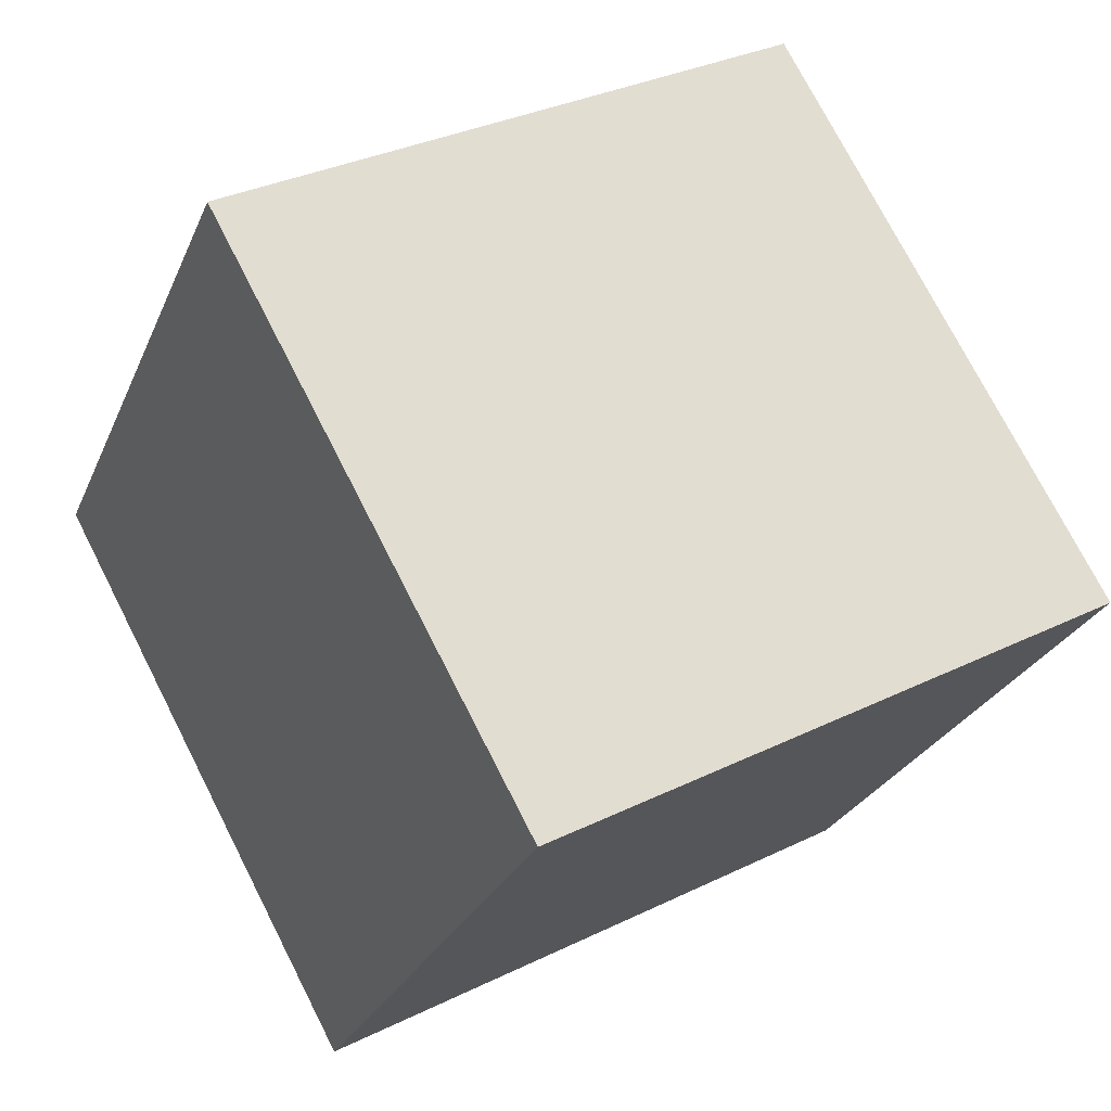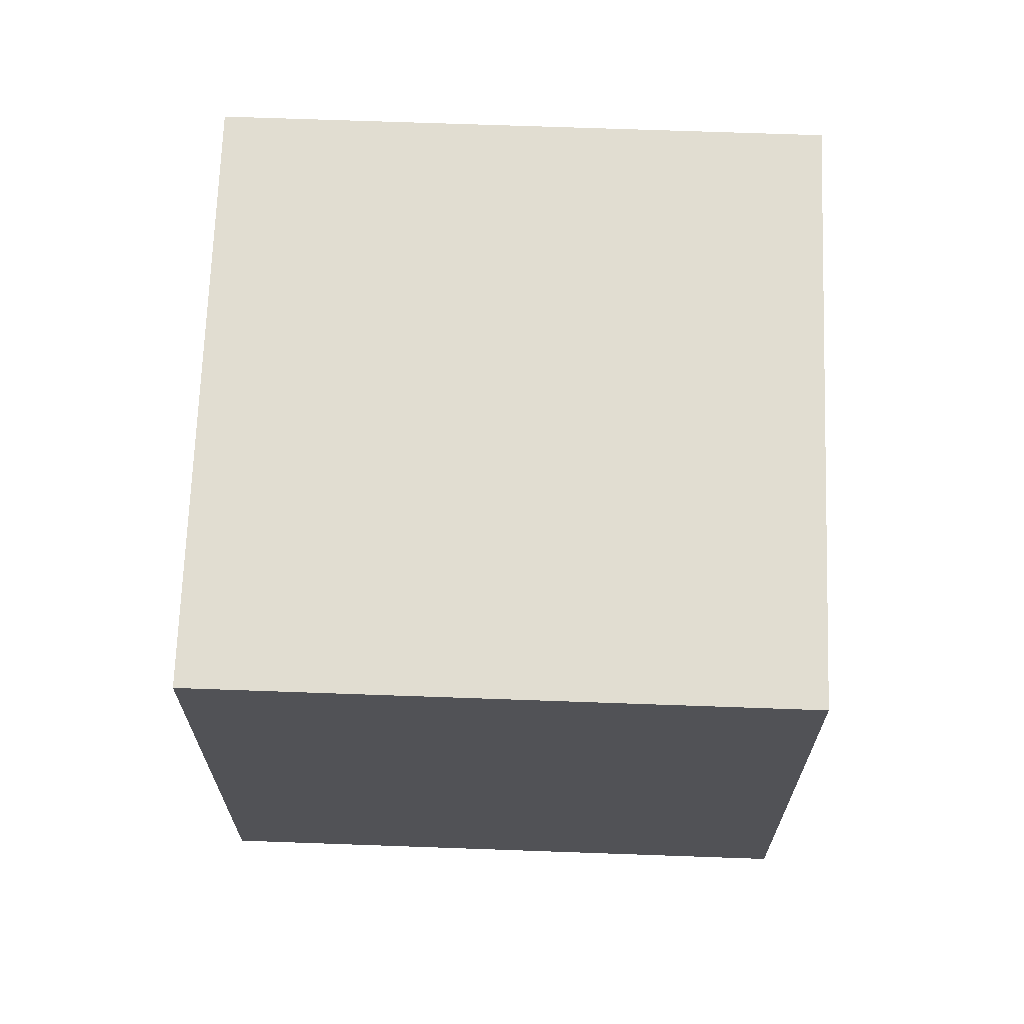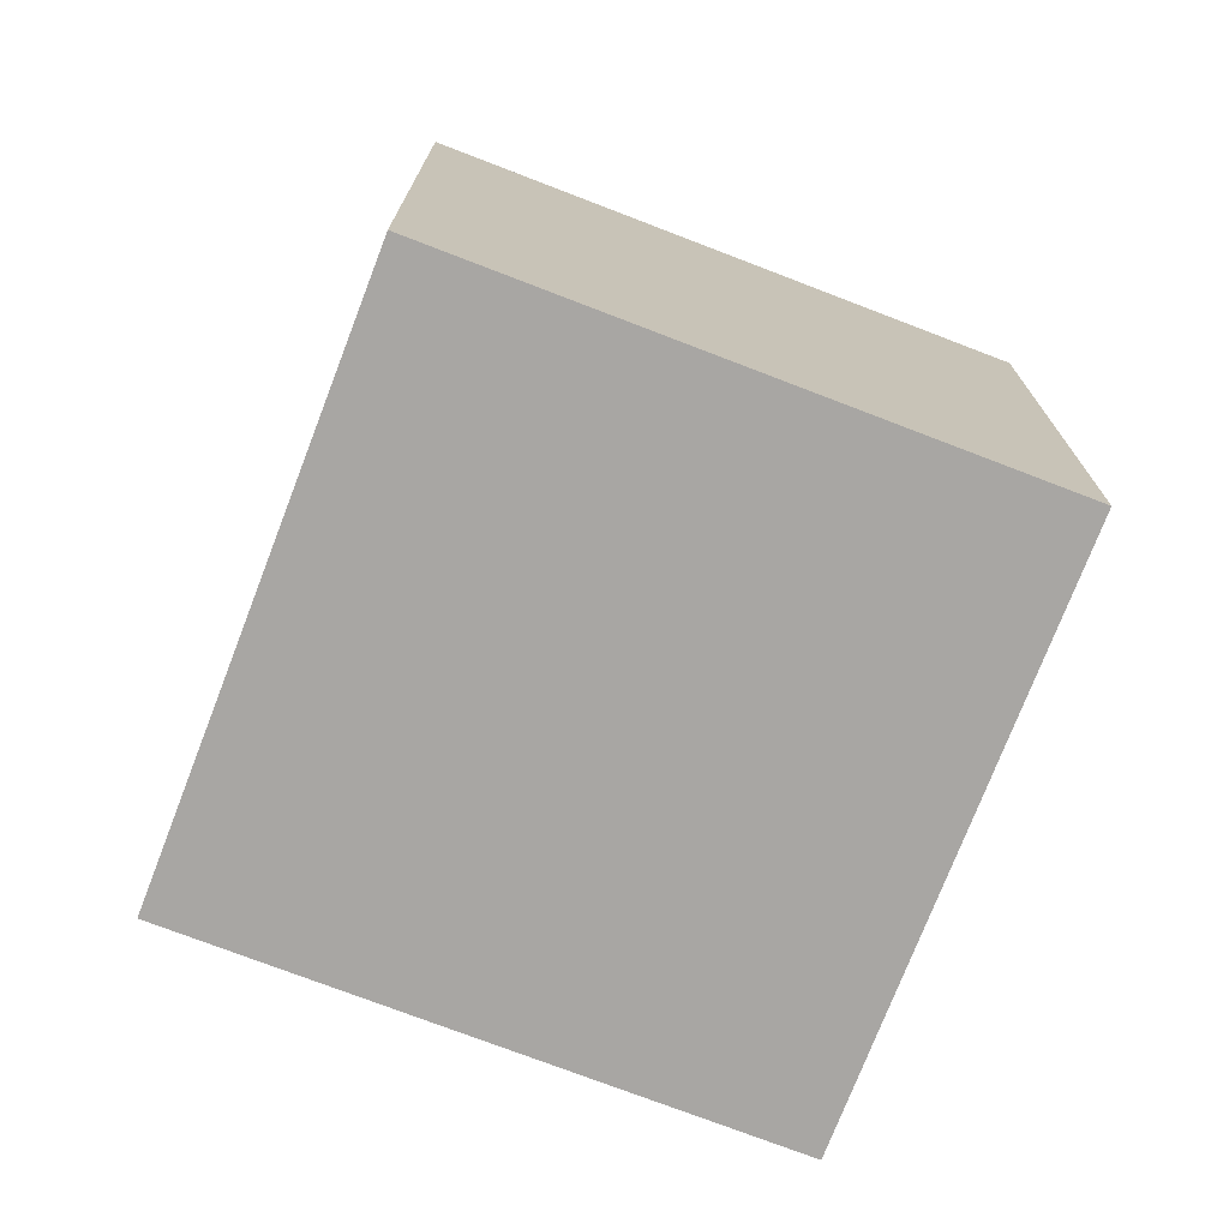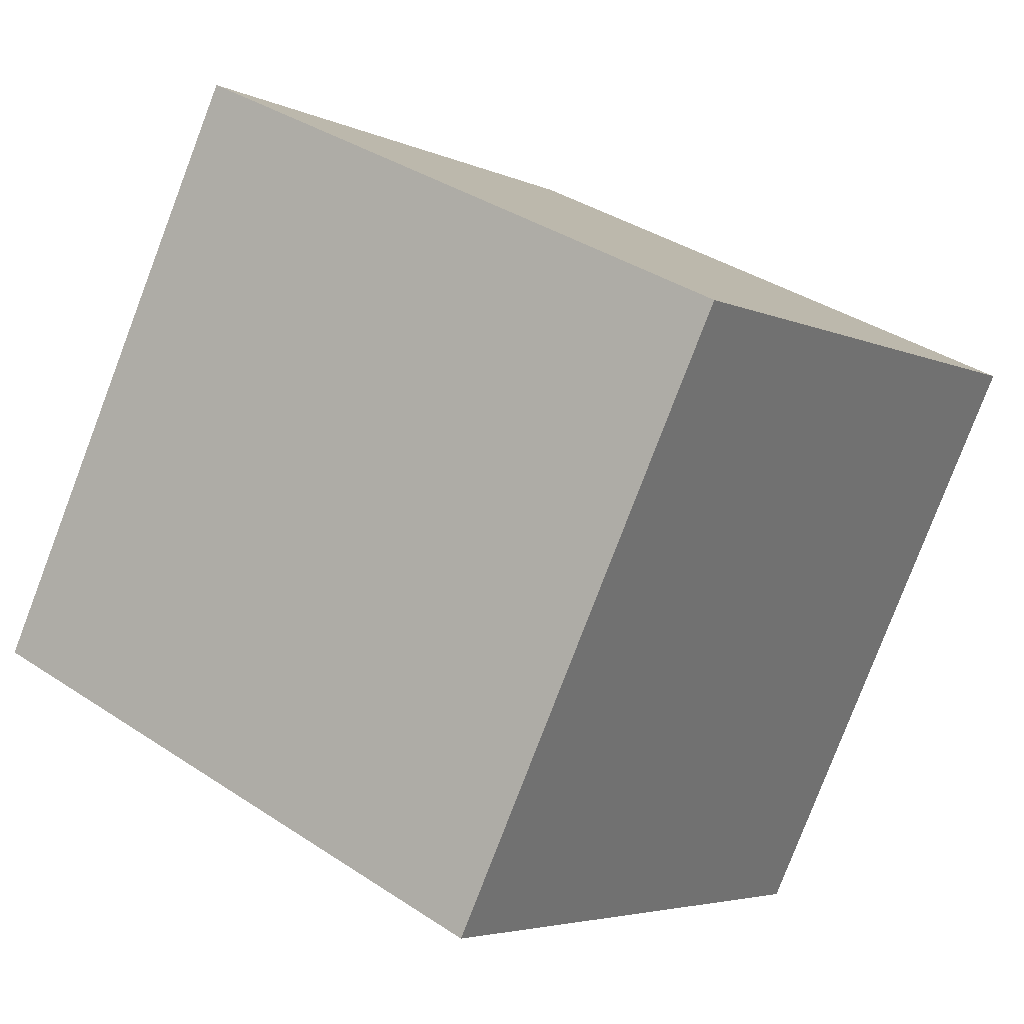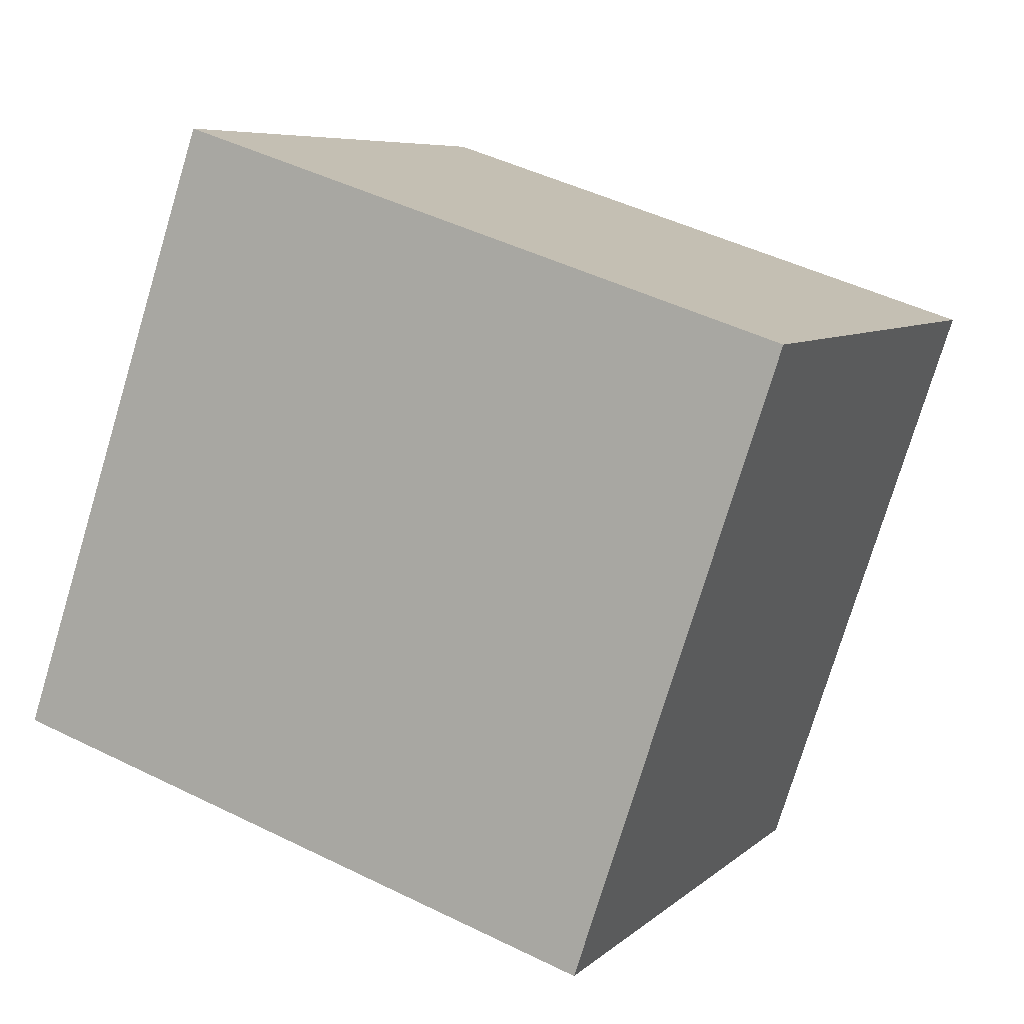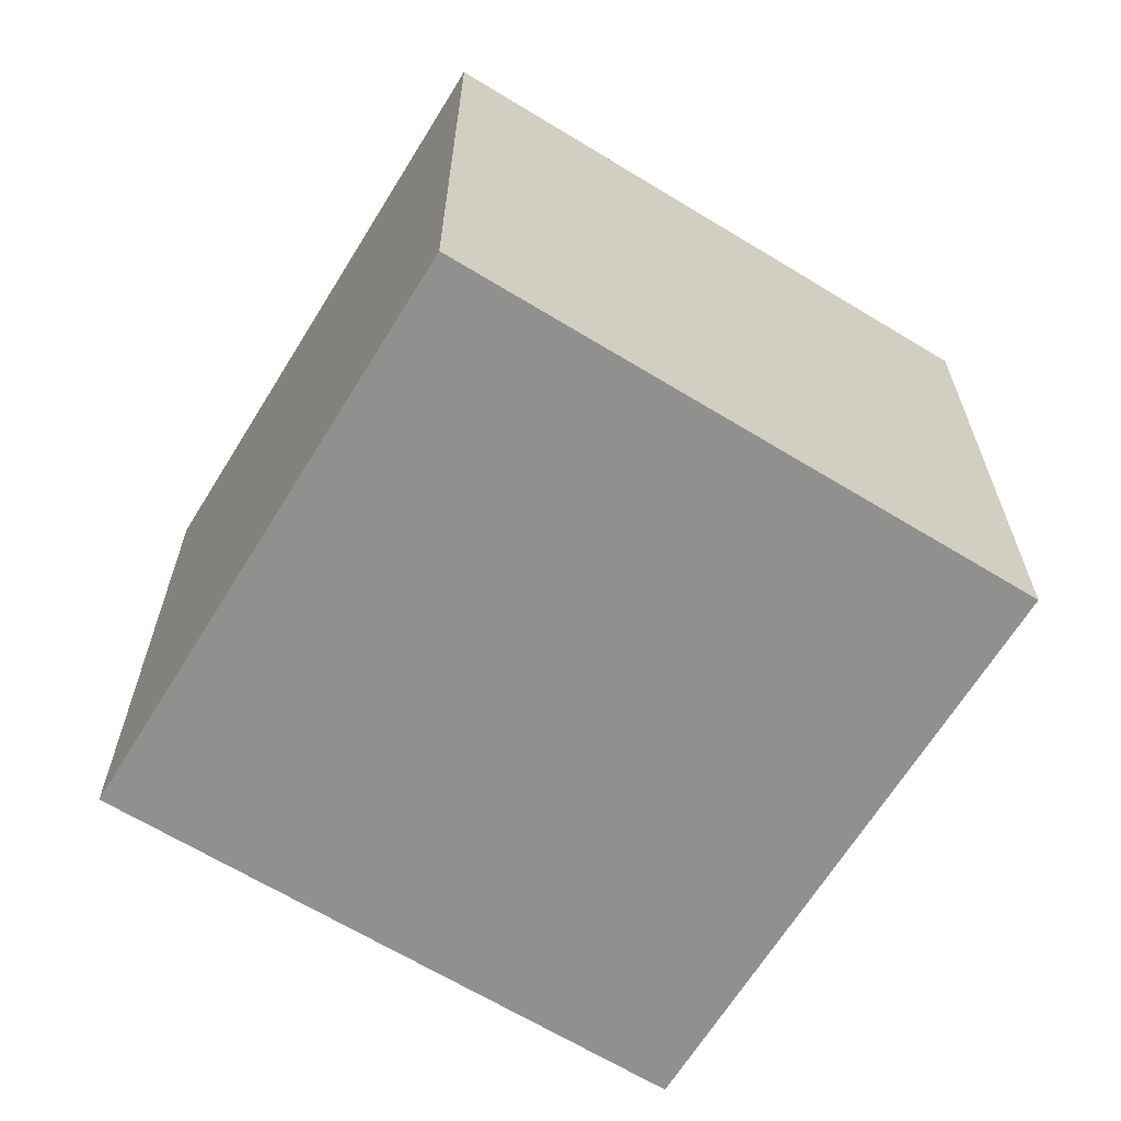
<metadata>
{"format":"obj","ext":"obj","renderer":"f3d","projection":"perspective","resolution":1024,"background":"white","views":[{"elev":32.9,"azim":-124.1,"up":"+Y"},{"elev":68.8,"azim":38.0,"up":"+Z"},{"elev":-74.3,"azim":-165.1,"up":"+Z"},{"elev":-79.7,"azim":159.1,"up":"+Y"},{"elev":46.3,"azim":119.4,"up":"+Y"},{"elev":-65.6,"azim":94.4,"up":"+Z"}]}
</metadata>
<code>
v 0.7993 0.4655 -0.3422
v 0.7993 0.4655 0.05775
v 0.4755 0.2307 0.05775
v 0.7993 0.4655 -0.3422
v 0.4755 0.2307 0.05775
v 0.4755 0.2307 -0.3422
v 0.5645 0.7893 -0.3422
v 0.2407 0.5545 -0.3422
v 0.2407 0.5545 0.05775
v 0.5645 0.7893 -0.3422
v 0.2407 0.5545 0.05775
v 0.5645 0.7893 0.05775
v 0.7993 0.4655 -0.3422
v 0.5645 0.7893 -0.3422
v 0.5645 0.7893 0.05775
v 0.7993 0.4655 -0.3422
v 0.5645 0.7893 0.05775
v 0.7993 0.4655 0.05775
v 0.7993 0.4655 0.05775
v 0.5645 0.7893 0.05775
v 0.2407 0.5545 0.05775
v 0.7993 0.4655 0.05775
v 0.2407 0.5545 0.05775
v 0.4755 0.2307 0.05775
v 0.4755 0.2307 0.05775
v 0.2407 0.5545 0.05775
v 0.2407 0.5545 -0.3422
v 0.4755 0.2307 0.05775
v 0.2407 0.5545 -0.3422
v 0.4755 0.2307 -0.3422
v 0.5645 0.7893 -0.3422
v 0.7993 0.4655 -0.3422
v 0.4755 0.2307 -0.3422
v 0.5645 0.7893 -0.3422
v 0.4755 0.2307 -0.3422
v 0.2407 0.5545 -0.3422
f 1 2 3
f 4 5 6
f 7 8 9
f 10 11 12
f 13 14 15
f 16 17 18
f 19 20 21
f 22 23 24
f 25 26 27
f 28 29 30
f 31 32 33
f 34 35 36

</code>
